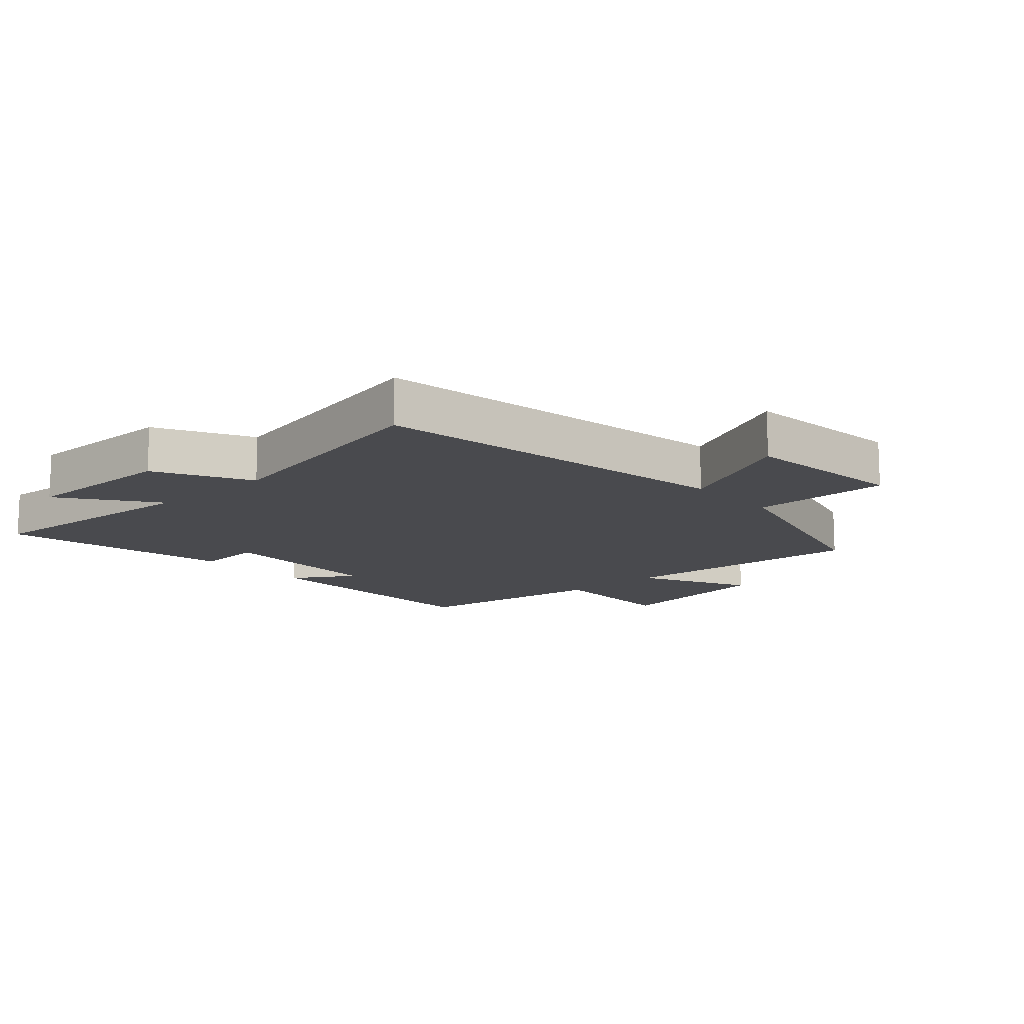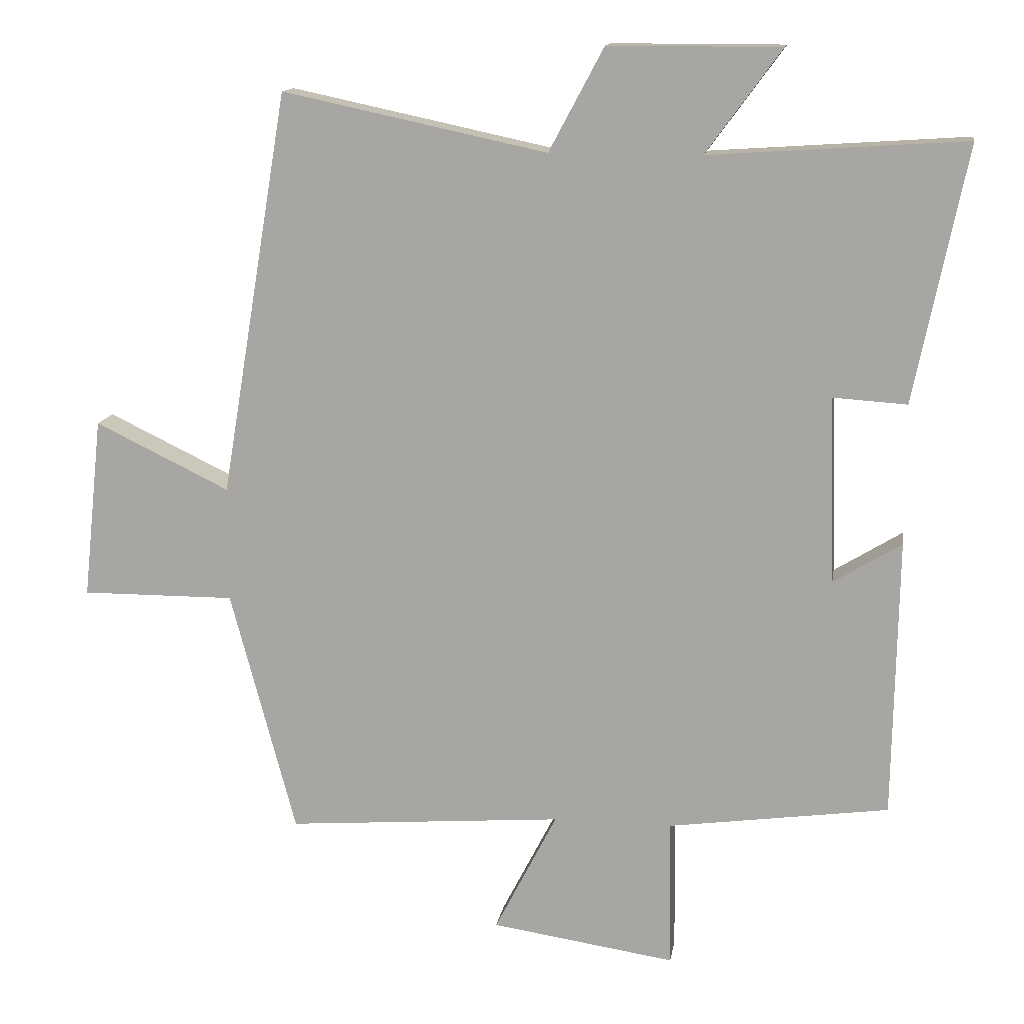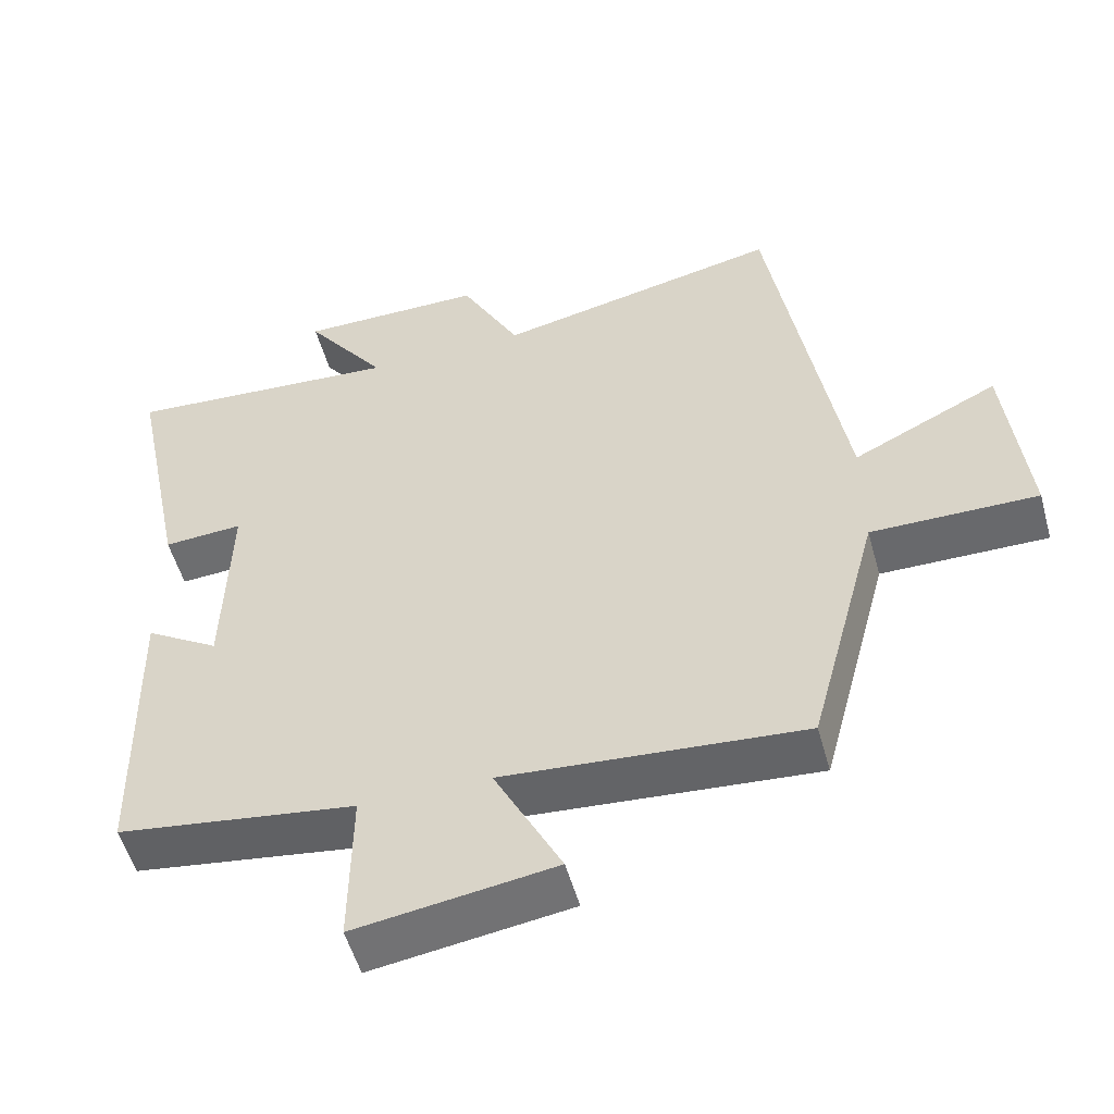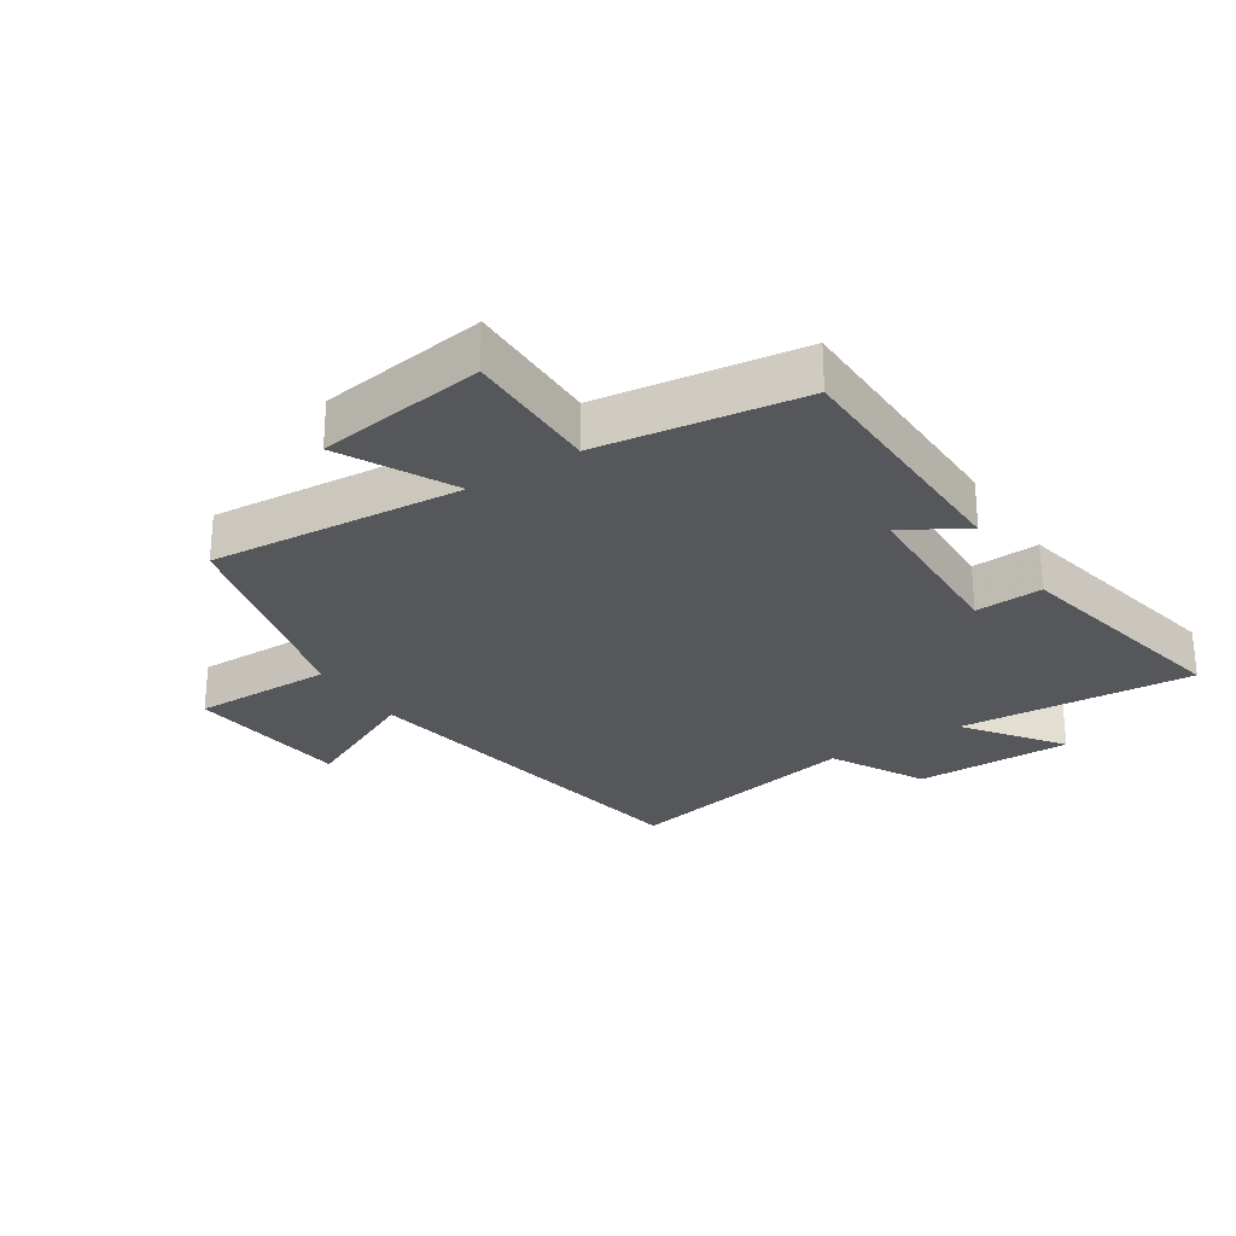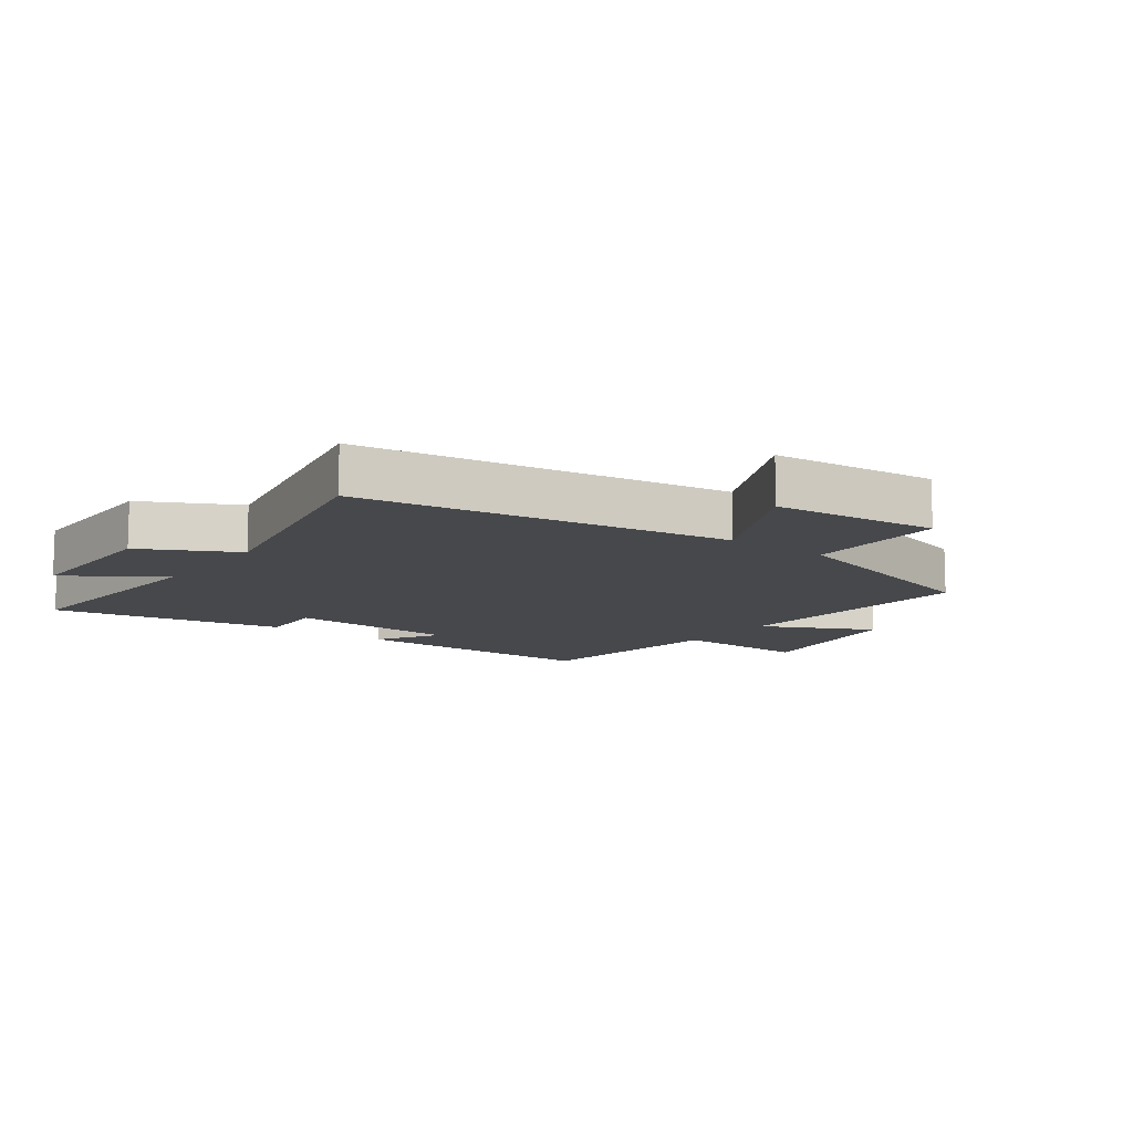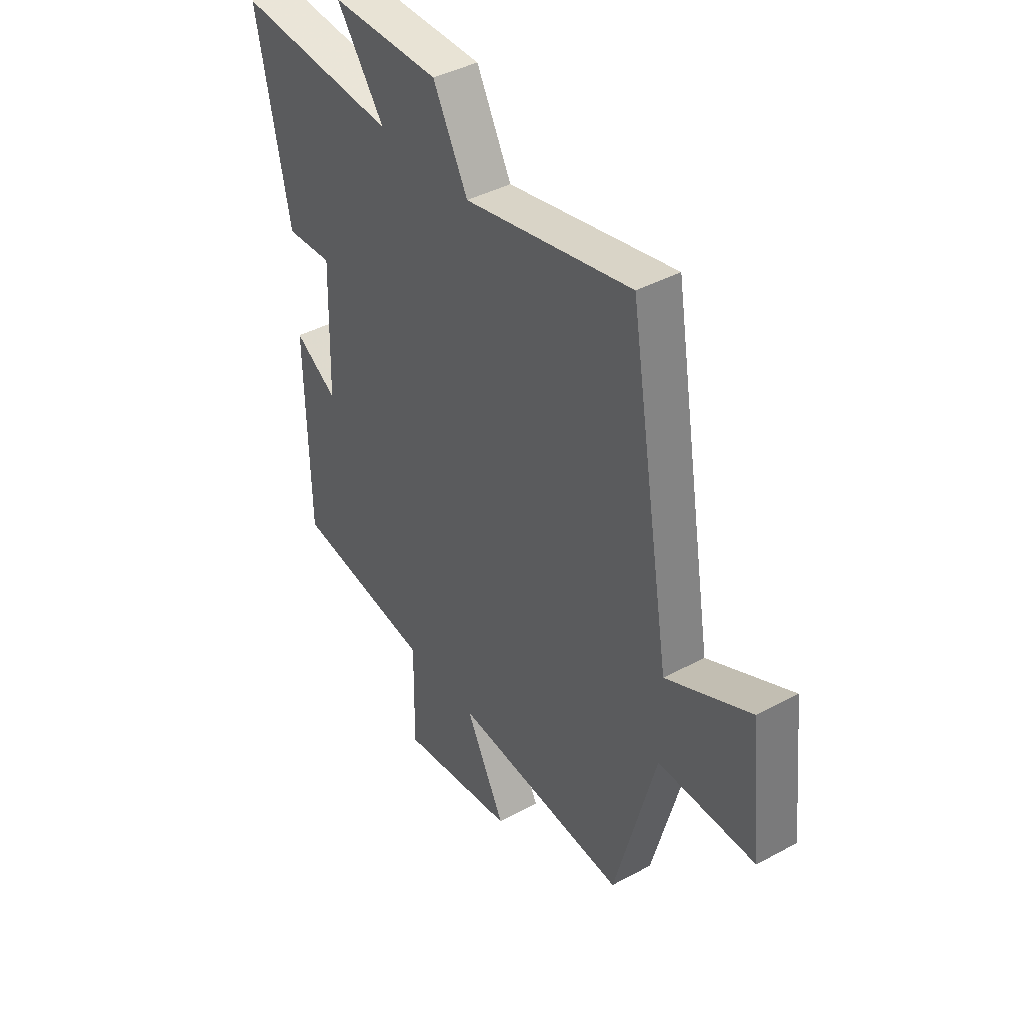
<metadata>
{"format":"obj","ext":"obj","renderer":"f3d","projection":"perspective","resolution":1024,"background":"white","views":[{"elev":-13.4,"azim":41.9,"up":"+Y"},{"elev":13.6,"azim":-171.0,"up":"+Z"},{"elev":-52.9,"azim":15.4,"up":"+Z"},{"elev":-27.0,"azim":-147.1,"up":"+Y"},{"elev":-11.5,"azim":53.1,"up":"+Y"},{"elev":41.0,"azim":56.5,"up":"+Z"}]}
</metadata>
<code>
v -0.493 0.07 -0.456
v -0.5 0.07 -0.051
v -0.401 0.07 -0.112
v -0.393 0.07 0.16
v -0.5 0.07 0.153
v -0.576 0.07 0.525
v -0.203 0.07 0.5
v -0.313 0.07 0.65
v -0.063 0.07 0.65
v 0.017 0.07 0.5
v 0.402 0.07 0.582
v 0.5 0.07 -0.007
v 0.696 0.07 0.088
v 0.724 0.07 -0.176
v 0.5 0.07 -0.175
v 0.405 0.07 -0.531
v 0.002 0.07 -0.5
v 0.093 0.07 -0.677
v -0.175 0.07 -0.717
v -0.172 0.07 -0.5
v -0.493 0 -0.456
v -0.5 0 -0.051
v -0.401 0 -0.112
v -0.393 0 0.16
v -0.5 0 0.153
v -0.576 0 0.525
v -0.203 0 0.5
v -0.313 0 0.65
v -0.063 0 0.65
v 0.017 0 0.5
v 0.402 0 0.582
v 0.5 0 -0.007
v 0.696 0 0.088
v 0.724 0 -0.176
v 0.5 0 -0.175
v 0.405 0 -0.531
v 0.002 0 -0.5
v 0.093 0 -0.677
v -0.175 0 -0.717
v -0.172 0 -0.5
f 17 18 19 20
f 1 2 3
f 20 1 3
f 17 20 3
f 17 3 4
f 16 17 4
f 15 16 4
f 12 13 14 15
f 12 15 4
f 11 12 4
f 10 11 4
f 7 8 9 10
f 7 10 4 5
f 5 6 7
f 40 39 38 37
f 23 22 21
f 23 21 40
f 23 40 37
f 24 23 37
f 24 37 36
f 24 36 35
f 35 34 33 32
f 24 35 32
f 24 32 31
f 24 31 30
f 30 29 28 27
f 25 24 30 27
f 27 26 25
f 1 21 22 2
f 2 22 23 3
f 3 23 24 4
f 4 24 25 5
f 5 25 26 6
f 6 26 27 7
f 7 27 28 8
f 8 28 29 9
f 9 29 30 10
f 10 30 31 11
f 11 31 32 12
f 12 32 33 13
f 13 33 34 14
f 14 34 35 15
f 15 35 36 16
f 16 36 37 17
f 17 37 38 18
f 18 38 39 19
f 19 39 40 20
f 20 40 21 1

</code>
